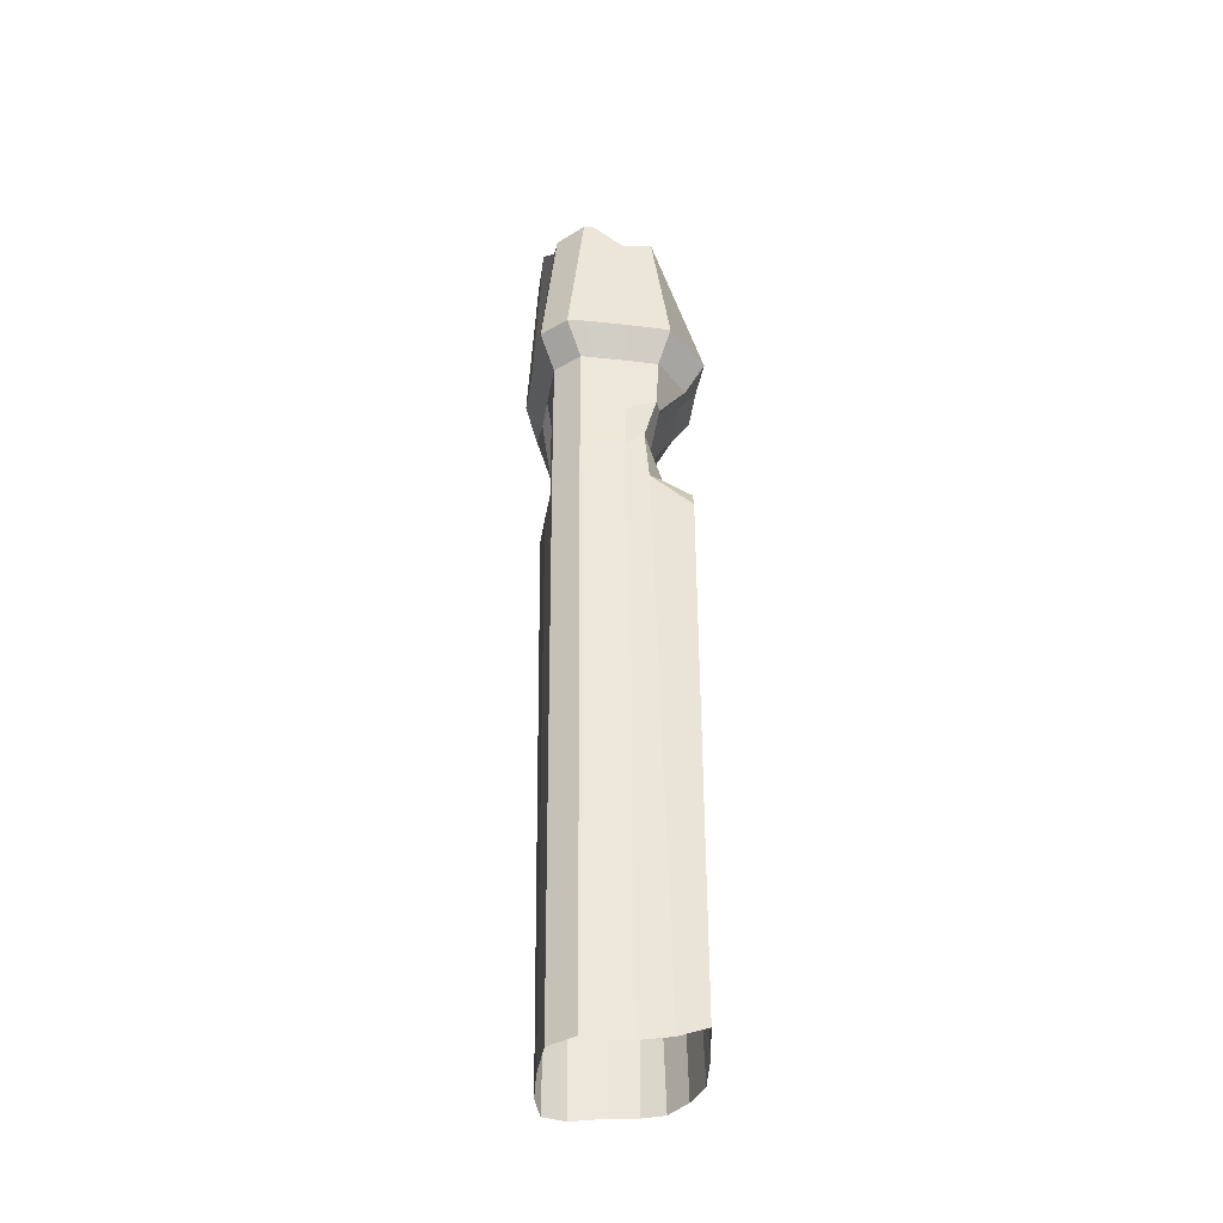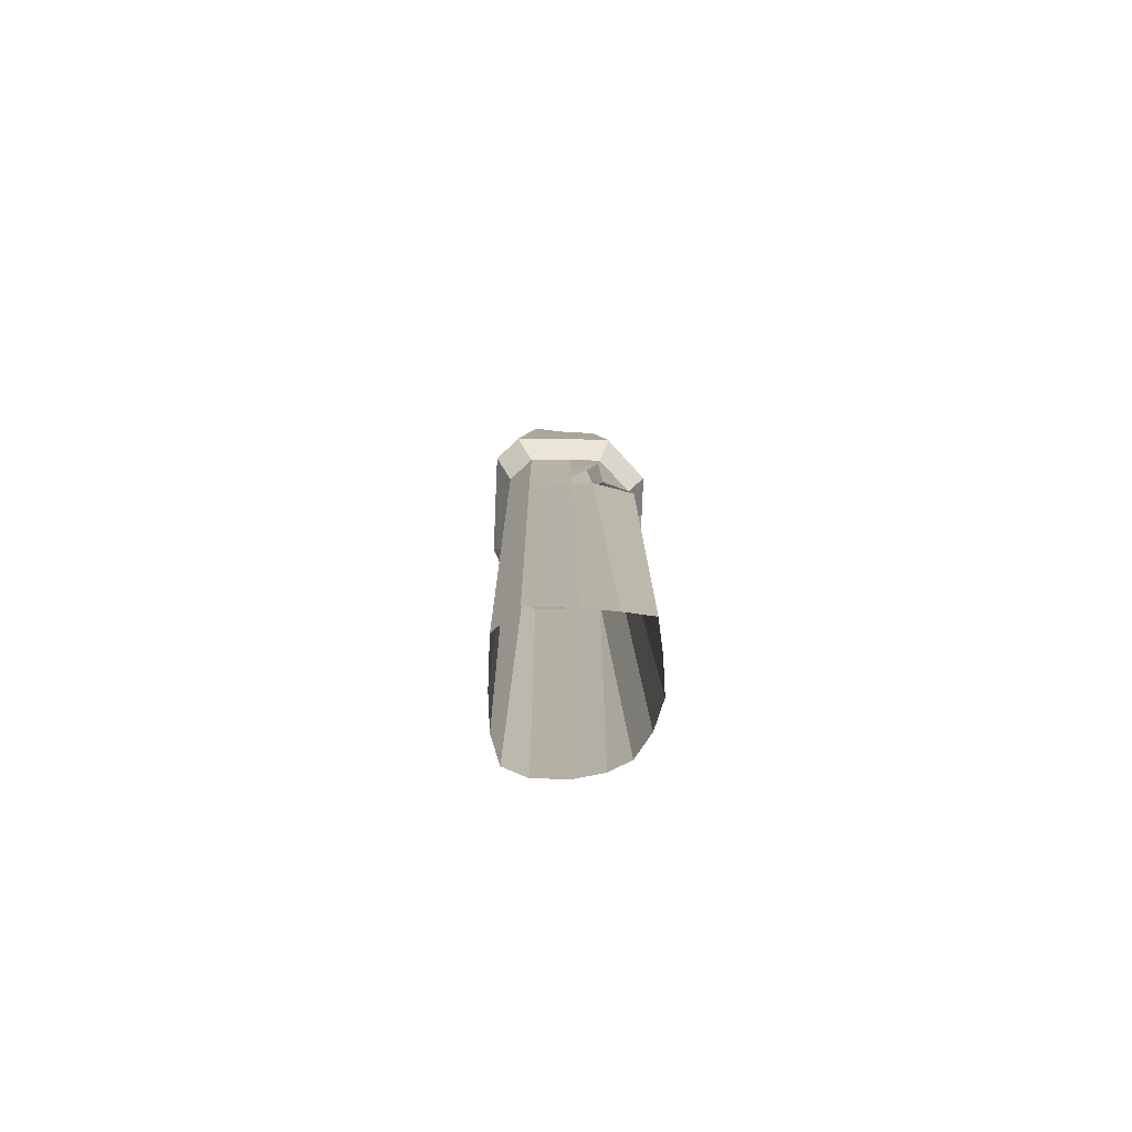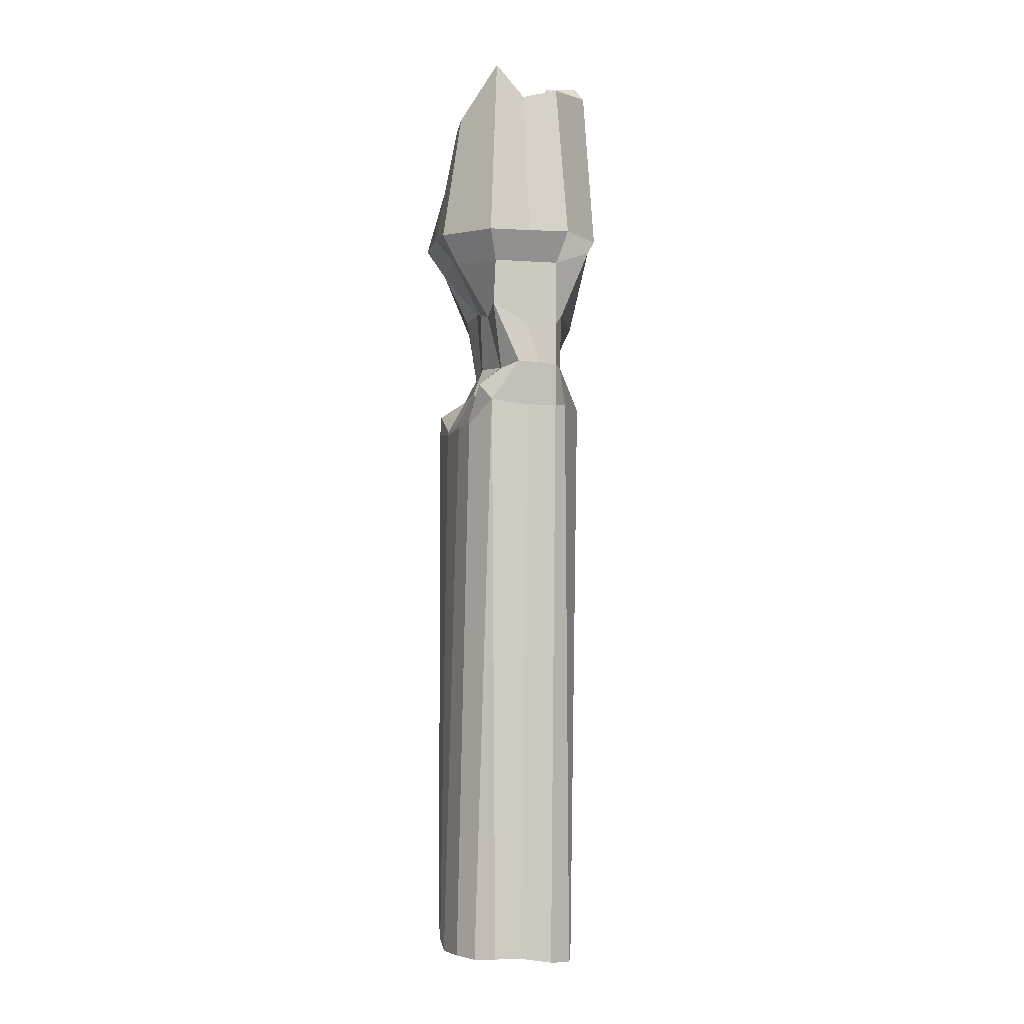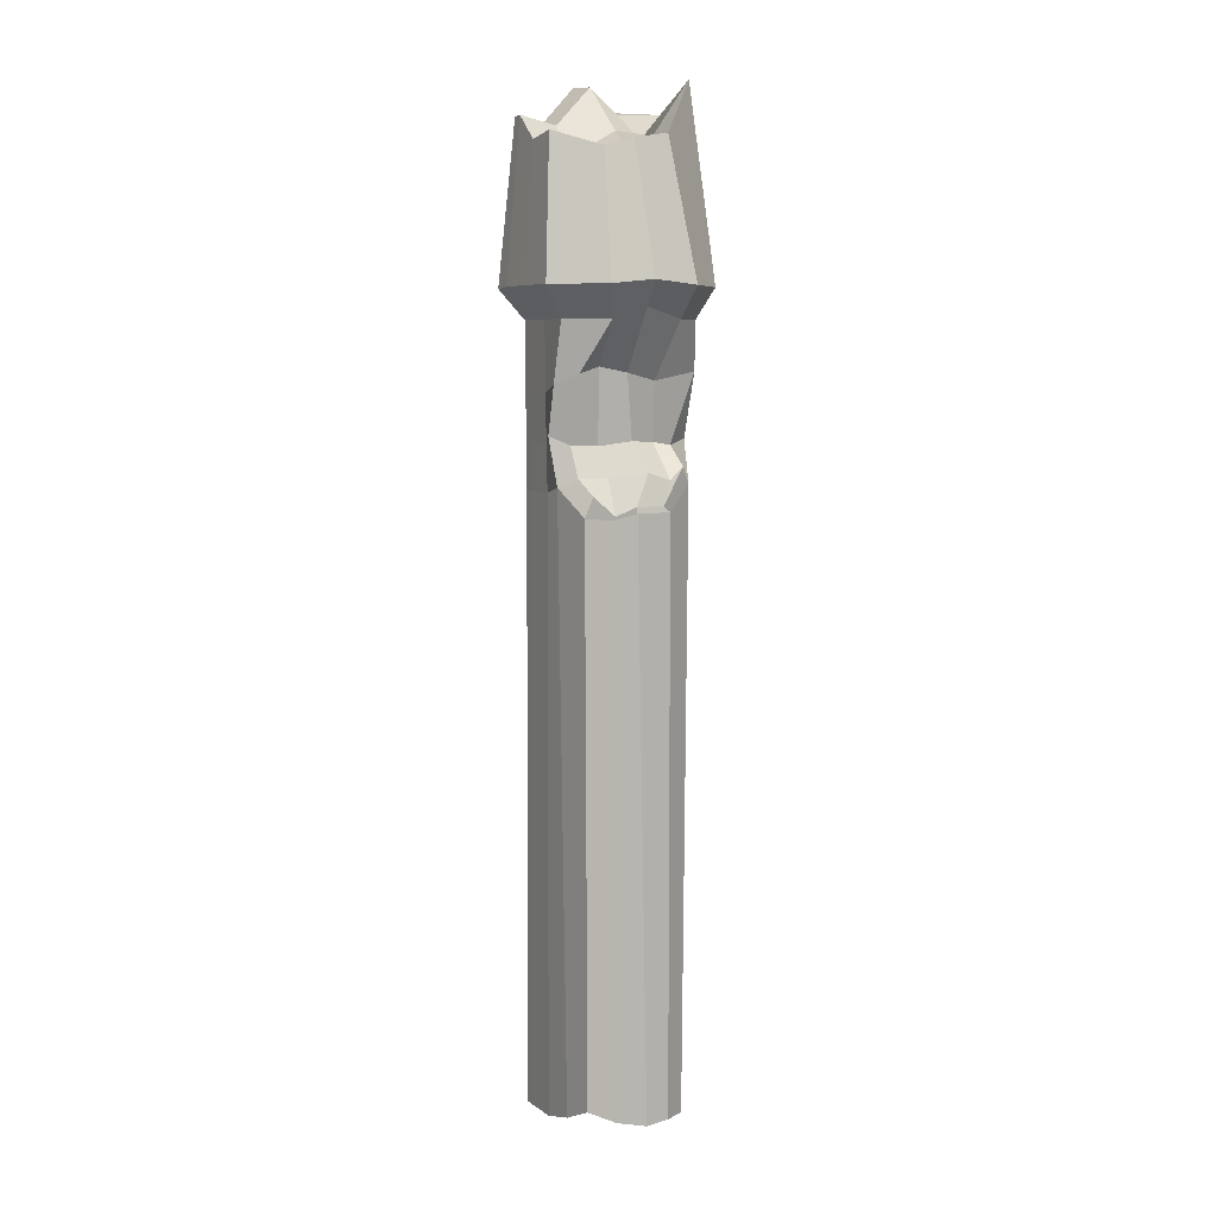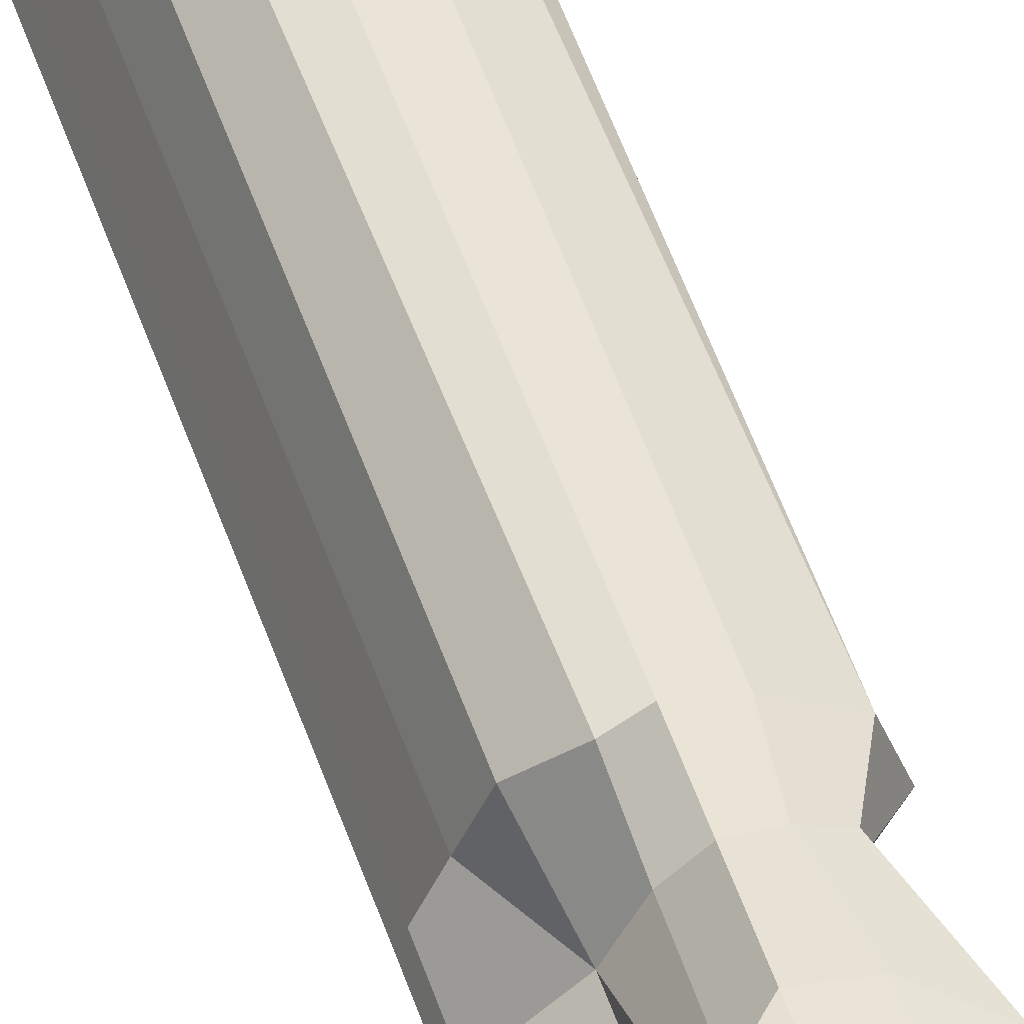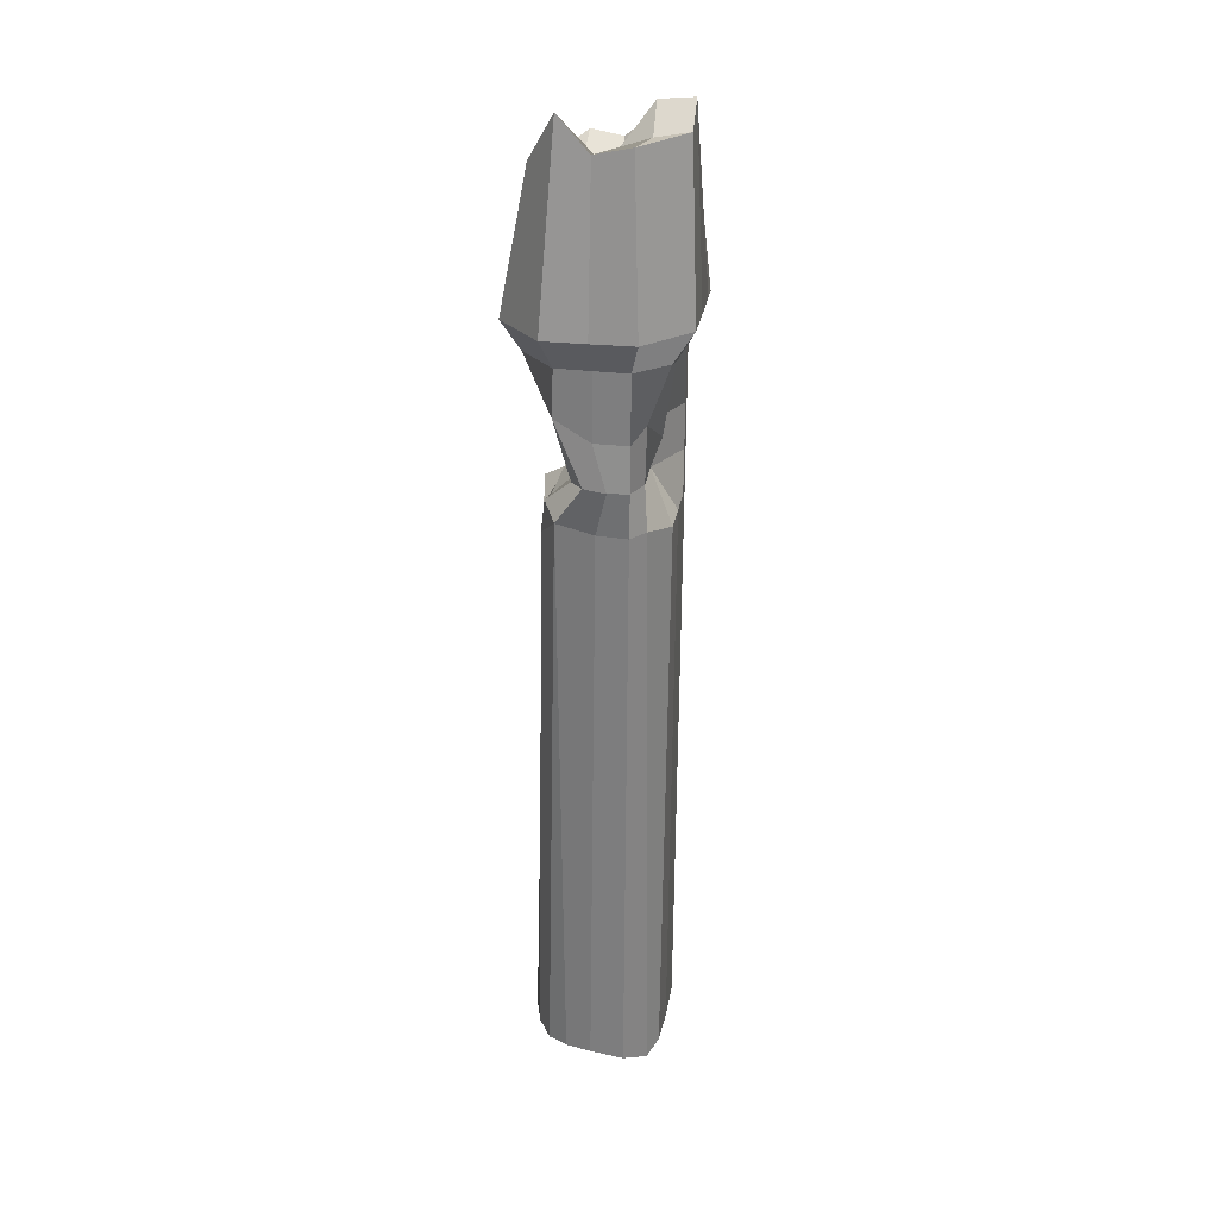
<metadata>
{"format":"obj","ext":"obj","renderer":"f3d","projection":"perspective","resolution":1024,"background":"white","views":[{"elev":-39.4,"azim":148.9,"up":"+Y"},{"elev":-78.1,"azim":156.1,"up":"+Y"},{"elev":-4.3,"azim":-36.2,"up":"+Y"},{"elev":6.6,"azim":-140.0,"up":"+Y"},{"elev":58.8,"azim":159.8,"up":"+Z"},{"elev":28.7,"azim":-12.3,"up":"+Y"}]}
</metadata>
<code>
o Pillar2_Cube.011
v -2.032 -17.77 0.8444
v -1.668 9.458 1.456
v -1.299 -17.11 -2.158
v -1.188 7.609 -1.343
v 0.5718 -17.93 2.1
v 1.519 8.884 1.711
v -1.708 -17.49 -1.474
v -2.093 -17.71 -0.6985
v -2.171 -17.73 0.1065
v -2.074 7.968 0.09958
v -1.659 7.828 -0.738
v 1.068 -17.86 1.527
v 1.47 -17.71 0.7181
v 1.824 -17.71 -0.1725
v 2.035 8.386 -0.1522
v 1.808 9.472 0.9216
v 1.288 -17.71 -1.417
v 0.3971 -17.71 -1.772
v -0.463 -17.49 -2.01
v -0.08278 8.003 -2.17
v 0.7235 7.845 -1.873
v 1.487 8.534 -1.534
v -1.634 -17.73 1.351
v -1.02 -17.71 1.791
v -0.127 -17.87 2.116
v 0.02383 8.76 2.245
v -0.8862 8.512 1.773
v -0.485 7.33 -1.321
v 0.3663 7.45 -0.8192
v 1.155 8.329 -0.498
v -0.8628 7.677 -0.1748
v 0.01302 8.207 0.5209
v 0.9329 9.388 0.5874
v -1.222 7.981 0.5321
v -0.3851 7.999 1.07
v 0.6584 8.714 1.372
v -1.59 3.323 -1.493
v 0.8513 3.654 2.753
v -1.807 3.323 1.591
v -2.329 3.323 0.314
v -1.936 3.638 -0.5465
v 1.916 3.323 -0.01467
v 1.561 3.323 0.8913
v 1.197 3.323 1.801
v -0.3455 3.323 -2.032
v 0.5308 3.323 -1.671
v 1.397 3.323 -1.297
v -0.04396 3.323 2.335
v -0.9203 3.323 1.96
v -2.219 4.172 1.914
v -1.945 4.169 -1.964
v 1.56 4.205 2.186
v -2.875 4.171 0.3081
v -2.406 4.293 -0.8157
v 2.464 4.182 -0.1041
v 2.018 4.184 1.036
v -0.3802 4.167 -2.643
v 0.7217 4.179 -2.187
v 1.811 4.177 -1.717
v -0.000546 4.208 2.857
v -1.103 4.182 2.379
v 0.4514 1.77 1.936
v 1.903 1.44 -0.008764
v 0.8317 1.371 0.7704
v 0.8666 1.388 1.823
v -0.1876 1.671 -2.147
v 0.5253 1.441 -1.669
v 1.383 1.44 -1.288
v -0.0559 1.44 2.338
v -0.936 1.435 1.96
v -1.84 2 1.528
v -1.27 -1.67 -2.21
v 0.4234 -1.026 2.149
v -1.948 -1.614 0.4005
v -1.663 -1.618 -0.5869
v -1.512 -1.757 -1.42
v 1.886 -1.111 -0.000761
v 1.532 -1.111 0.9017
v 1.166 -1.111 1.803
v -0.0828 -0.9503 -1.899
v 0.4759 -1.118 -1.651
v 1.363 -1.111 -1.275
v -0.07797 -1.084 2.321
v -0.8536 -1.084 1.942
v -1.785 -0.9194 1.374
v -1.94 -0.45 0.9309
v -0.7018 2.126 -0.9684
v -1.323 1.765 0.504
v -1.058 1.971 -0.2739
v -1.375 -1.131 -1.994
v -1.852 -1.459 0.2399
v -1.645 -1.448 -0.6089
v -1.545 -1.659 -1.327
v -0.6032 1.944 -1.638
v -0.6172 -0.7214 -1.699
v -1.823 -0.8022 0.5451
v -1.518 -0.5963 0.01922
v -1.074 -0.7047 -1.07
v -1.182 0.2299 1.937
v 0.4174 0.1621 1.894
v 1.895 0.1646 -0.004763
v 0.8232 0.09484 0.7734
v 0.1323 0.359 -2.001
v 0.5027 0.1645 -1.652
v 1.373 0.1646 -1.281
v -0.064 0.1646 2.339
v -0.6387 0.1892 2.263
v -1.306 0.08571 1.189
v -0.2745 0.1271 -1.607
v -1.047 0.1661 0.7915
v -1.082 0.21 -0.1201
v -0.5783 0.09117 -0.8793
v 1.582 -17.71 -1.3
v 1.941 -17.71 -0.4664
v 2.163 8.421 -0.5594
v 1.756 8.515 -1.422
v 2.029 3.323 -0.3104
v 1.671 3.323 -1.175
v 2.308 4.14 -1.501
v 2.666 4.14 -0.6354
v 2.017 1.44 -0.3054
v 1.66 1.44 -1.166
v 1.644 -1.111 -1.153
v 2.001 -1.111 -0.2982
v 1.652 0.1646 -1.159
v 2.009 0.1646 -0.302
f 34 10 2
f 44 43 56 52
f 45 37 51 57
f 46 45 57 58
f 47 46 58 59
f 48 38 52 60
f 49 48 60 61
f 38 44 52
f 20 4 28
f 28 4 11 31
f 31 11 10 34
f 116 119 59 22
f 16 33 36 6
f 33 32 35 36
f 32 31 34 35
f 15 30 33 16
f 30 29 32 33
f 29 28 31 32
f 15 55 120 115
f 22 21 29 30
f 21 20 28 29
f 39 49 61 50
f 68 47 118 122
f 6 36 26
f 36 35 27 26
f 35 34 2 27
f 70 49 39 71
f 69 48 49 70
f 62 38 48 69
f 67 46 47 68
f 66 45 46 67
f 64 43 44 65
f 63 42 43 64
f 118 47 59 119
f 37 94 87
f 37 87 89 41
f 41 89 88 40
f 105 68 122 125
f 65 44 38 62
f 115 116 22 30 15
f 42 117 120 55
f 11 54 53 10
f 4 51 54 11
f 6 26 60 52
f 16 56 55 15
f 6 52 56 16
f 10 53 50 2
f 21 58 57 20
f 22 59 58 21
f 26 27 61 60
f 2 50 61 27
f 20 57 51 4
f 43 42 55 56
f 121 117 42 63
f 37 41 54 51
f 41 40 53 54
f 40 39 50 53
f 102 65 62 100
f 126 121 63 101
f 74 85 86 91
f 75 74 91 92
f 82 105 125 123
f 101 63 64 102
f 102 64 65
f 103 66 67 104
f 104 67 68 105
f 100 62 69 106
f 106 69 70 107
f 107 70 71 99
f 24 84 85 23
f 25 83 84 24
f 5 73 83 25
f 18 81 82 17
f 19 80 81 18
f 3 72 80 19
f 13 78 79 12
f 14 77 78 13
f 8 75 76 7
f 9 74 75 8
f 1 85 74 9
f 7 76 72 3
f 114 124 77 14
f 12 79 73 5
f 23 85 1
f 91 86 96
f 99 71 108
f 72 76 93 90
f 76 75 92 93
f 112 87 94 109
f 108 71 88 110
f 110 88 89 111
f 111 89 87 112
f 66 94 37 45
f 90 93 98 95
f 93 92 97 98
f 92 91 96 97
f 109 94 66 103
f 97 111 112 98
f 96 110 111 97
f 86 108 110 96
f 98 112 109 95
f 95 109 103 80
f 85 99 108 86
f 84 107 99 85
f 83 106 107 84
f 73 100 106 83
f 81 104 105 82
f 80 103 104 81
f 90 95 80 72
f 78 102 79
f 77 101 102 78
f 124 126 101 77
f 79 102 100 73
f 40 88 71 39
f 124 114 113 123
f 120 117 118 119
f 115 120 119 116
f 117 121 122 118
f 126 124 123 125
f 121 126 125 122
f 17 82 123 113

</code>
